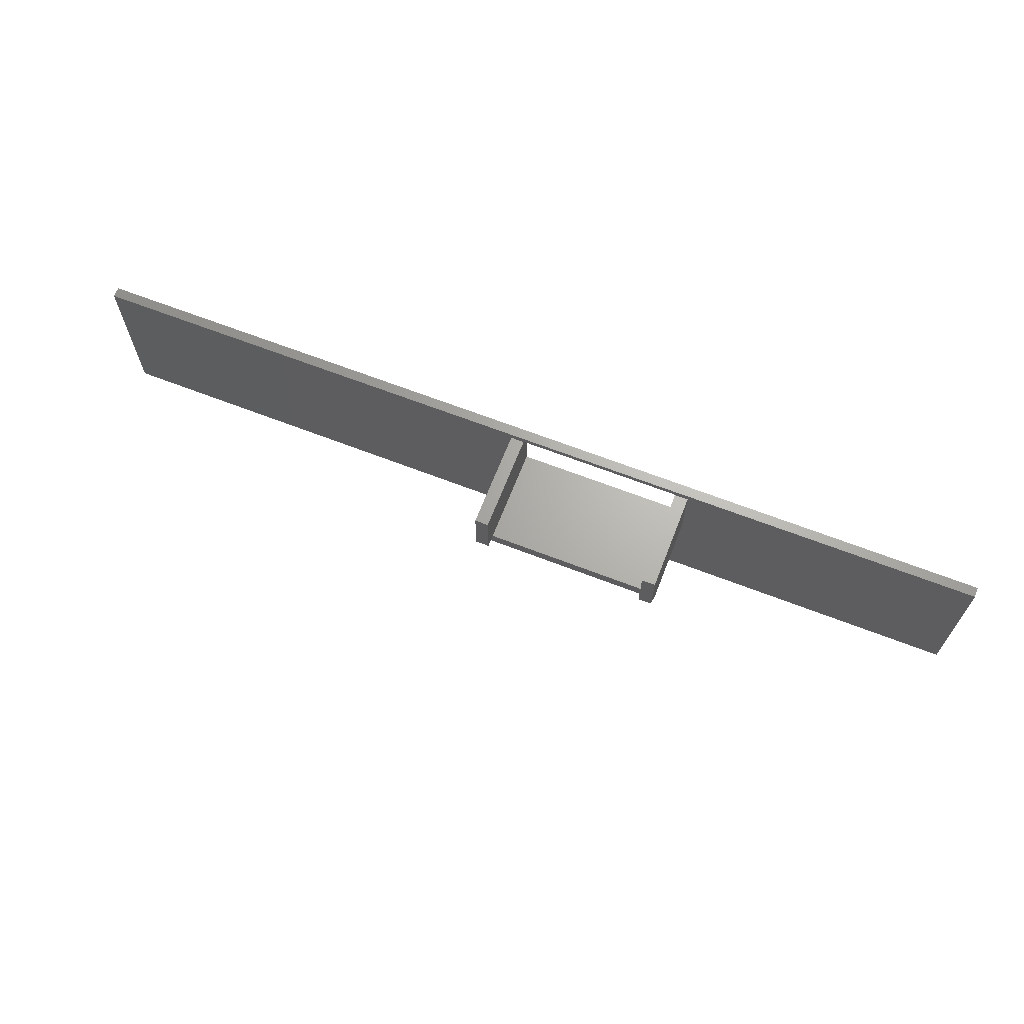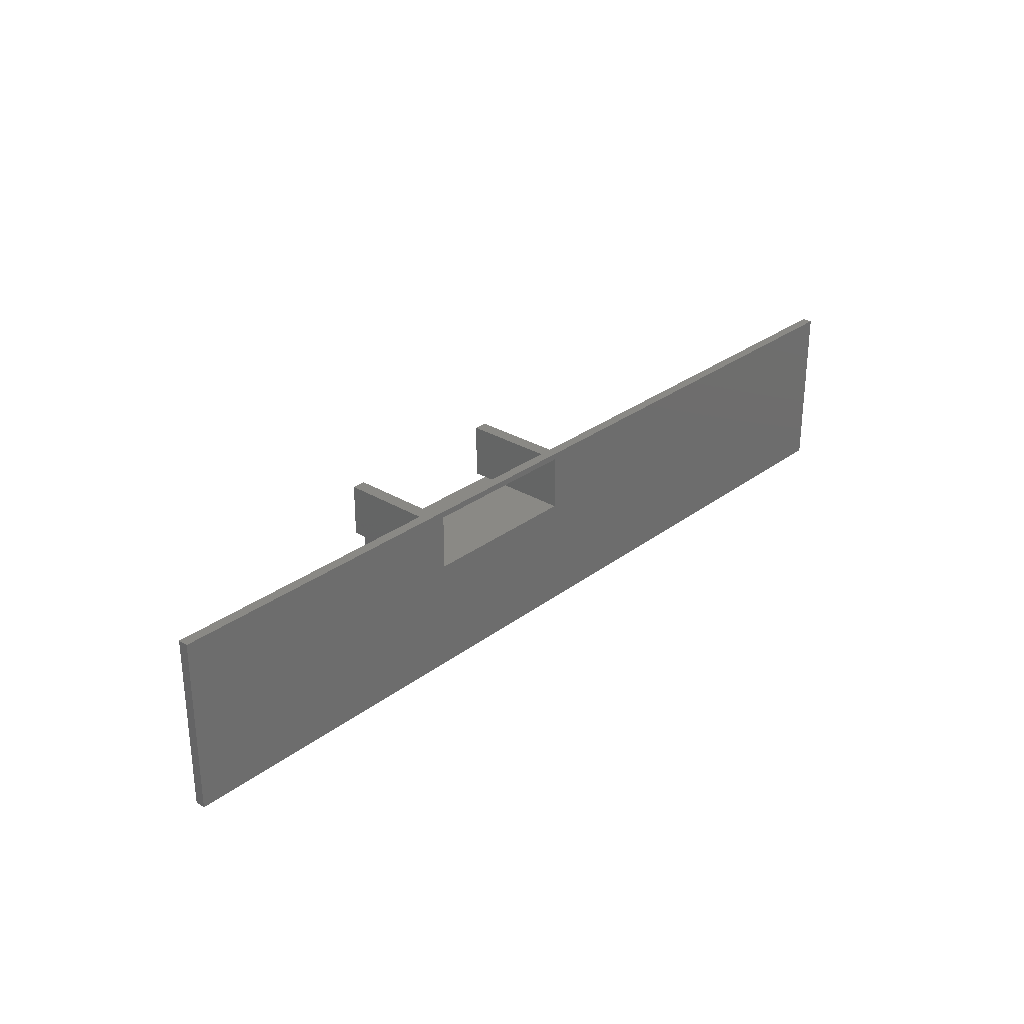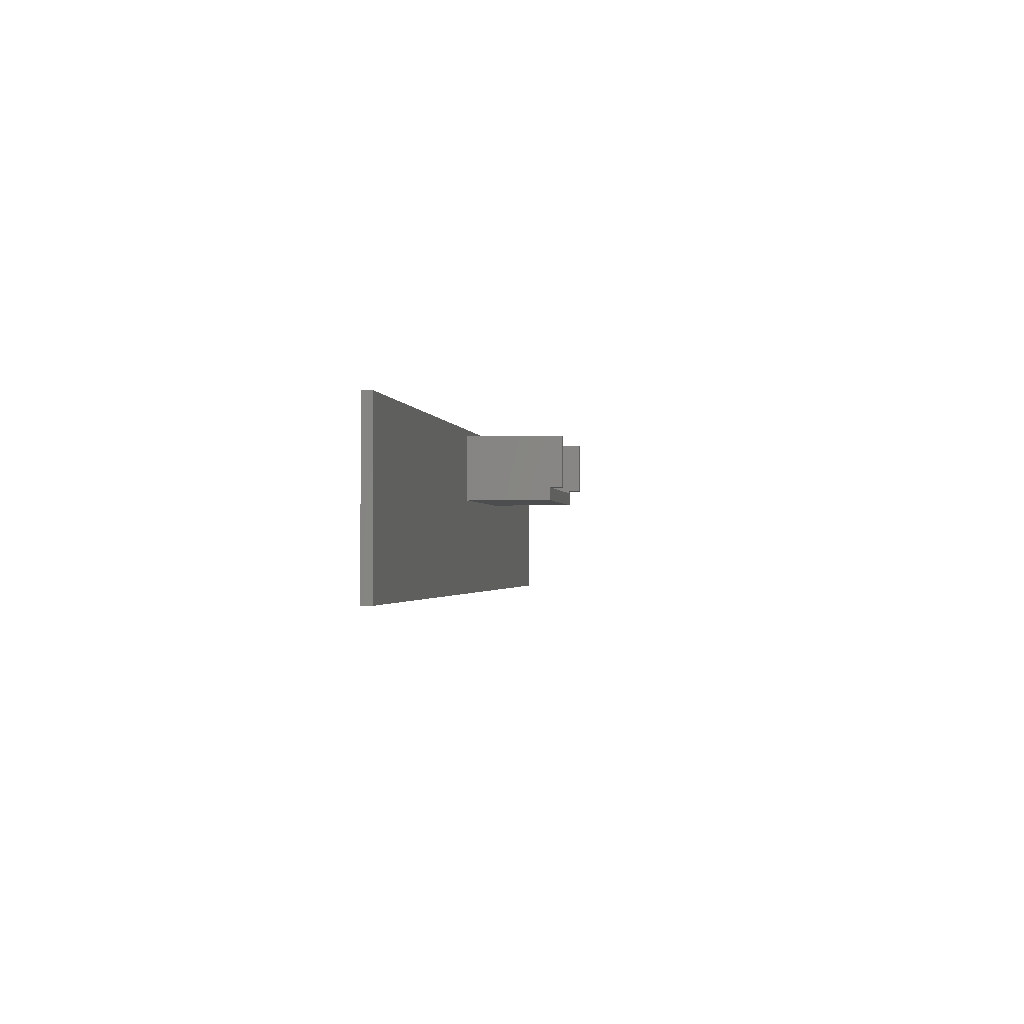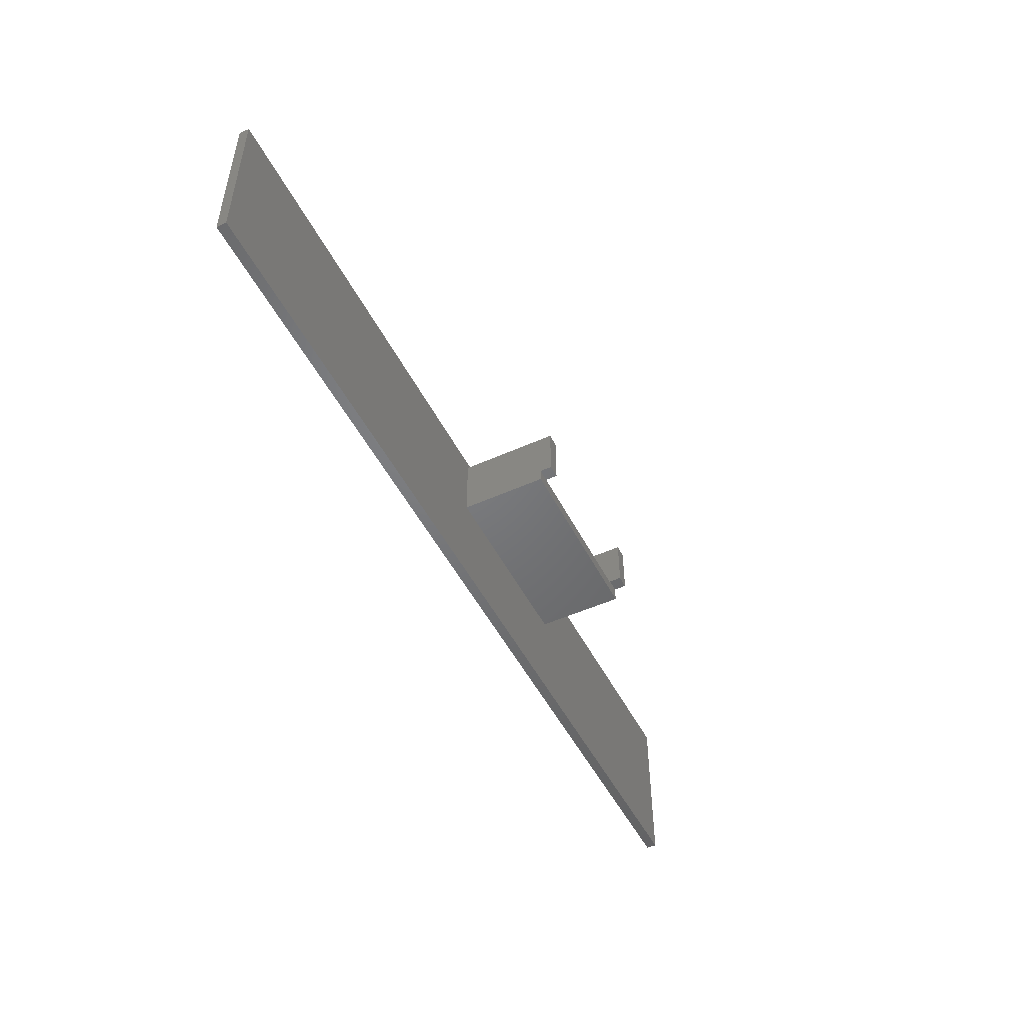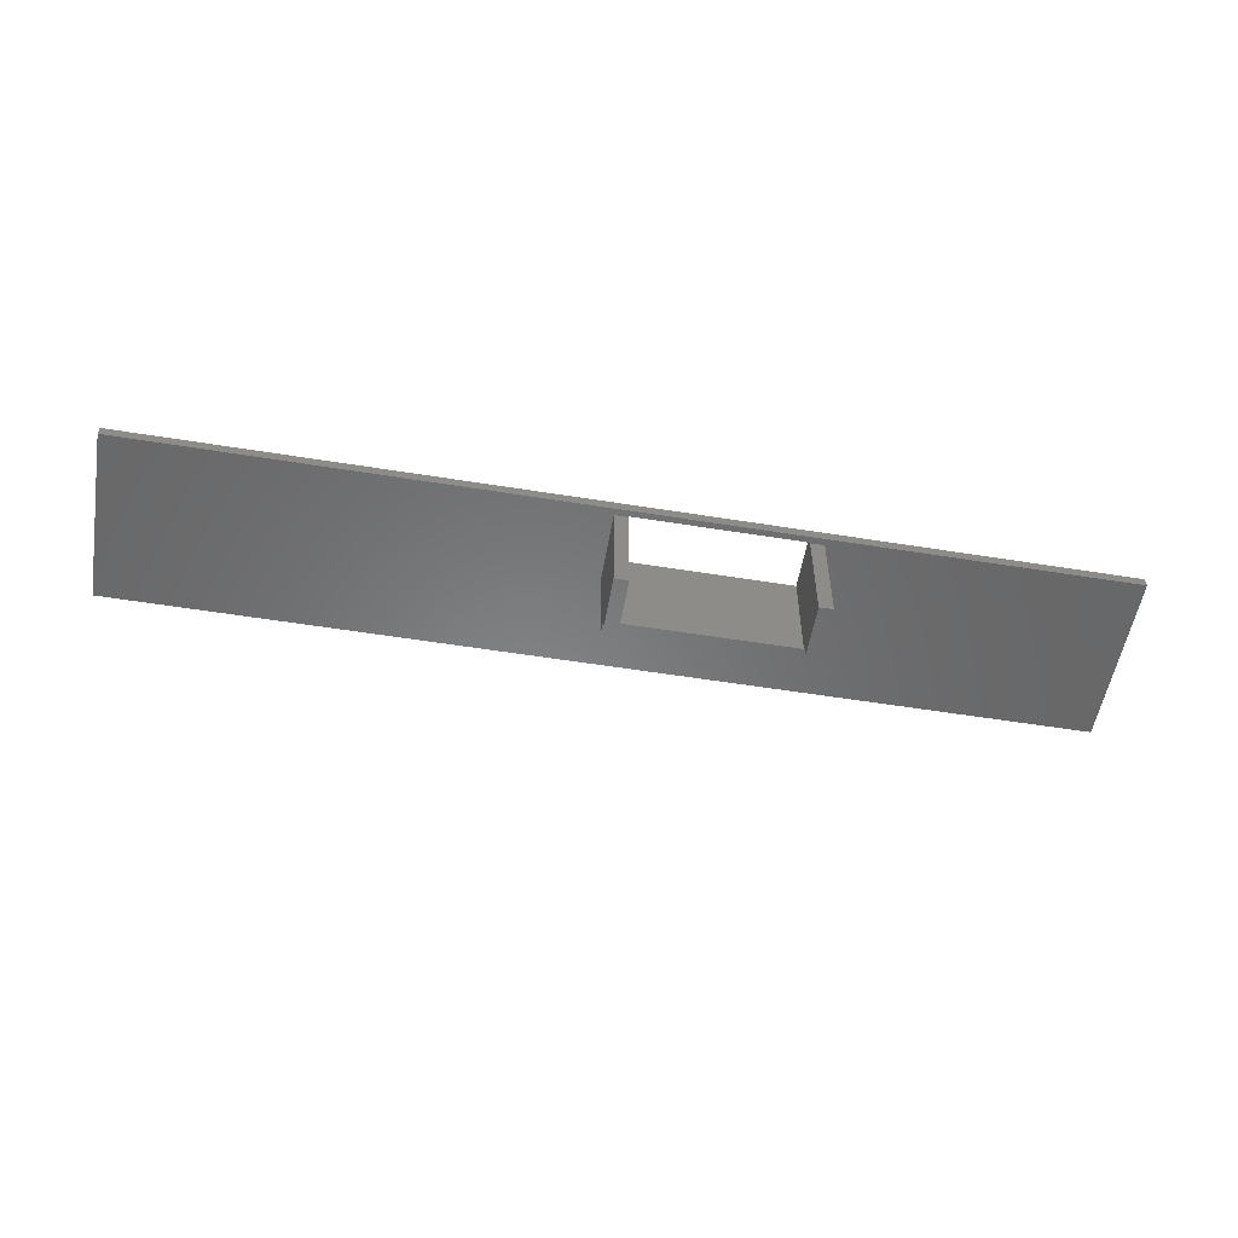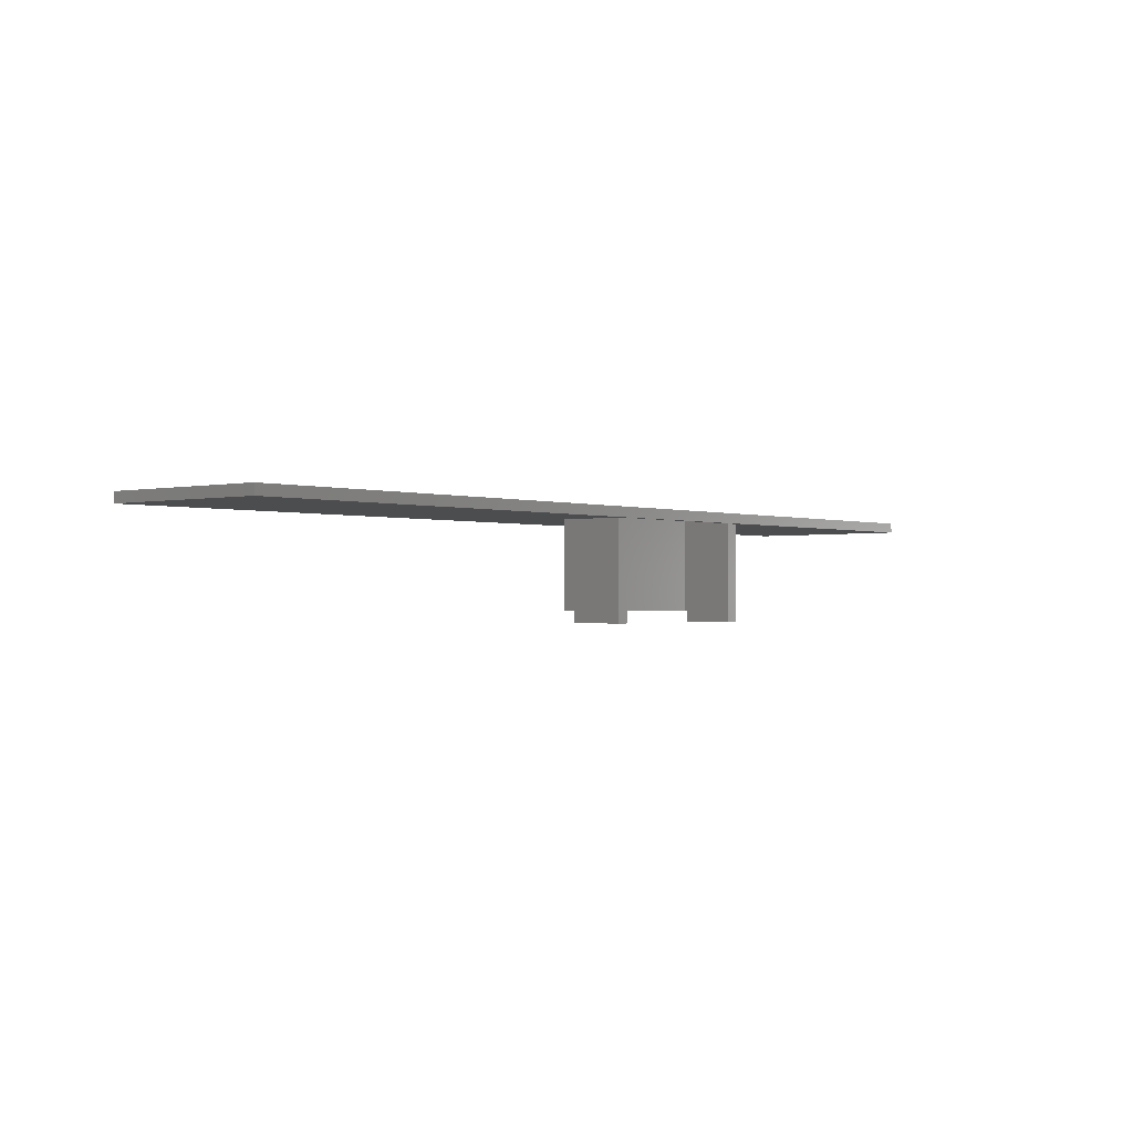
<metadata>
{"format":"stl","ext":"stl","renderer":"f3d","projection":"perspective","resolution":1024,"background":"white","views":[{"elev":66.1,"azim":21.3,"up":"+Z"},{"elev":28.9,"azim":131.9,"up":"+Z"},{"elev":-1.4,"azim":-81.9,"up":"+Z"},{"elev":-50.0,"azim":-63.6,"up":"+Z"},{"elev":-54.7,"azim":-9.7,"up":"+Y"},{"elev":-1.2,"azim":-50.1,"up":"+Y"}]}
</metadata>
<code>
# stl→obj: 35 verts, 70 faces
v 77.7 86.8 26.6
v 75.7 86.8 26.5
v 77.7 86.8 26.5
v 148.3 86.8 2
v 104.1 86.8 16.5
v 8.5 86.8 2
v 148.3 86.8 27.5
v 104.1 86.8 26.5
v 102.1 86.8 26.5
v 102.1 86.8 26.6
v 75.7 86.8 16.5
v 8.5 86.8 27.5
v 8.5 88.3 27.5
v 148.3 88.3 27.5
v 148.3 88.3 2
v 8.5 88.3 2
v 77.7 88.3 18.5
v 77.7 88.3 26.6
v 102.1 88.3 26.6
v 102.1 88.3 18.5
v 102.1 72 26.5
v 102.1 73.8 18.8
v 102.1 72 18.8
v 102.1 73.8 18.5
v 77.7 73.8 18.5
v 77.7 72 18.5
v 77.7 72 26.5
v 75.7 72 26.5
v 75.7 72 18.5
v 75.7 73.8 18.5
v 75.7 73.8 16.5
v 104.1 73.8 16.5
v 104.1 73.8 18.8
v 104.1 72 18.8
v 104.1 72 26.5
f 1 2 3
f 4 5 6
f 5 4 7
f 5 7 8
f 8 7 9
f 9 7 10
f 10 7 1
f 6 11 12
f 11 6 5
f 12 11 2
f 12 2 1
f 12 1 7
f 7 13 12
f 13 7 14
f 15 6 16
f 6 15 4
f 13 15 16
f 15 13 17
f 17 13 18
f 18 13 19
f 15 20 14
f 20 15 17
f 14 20 19
f 14 19 13
f 13 6 12
f 6 13 16
f 15 7 4
f 7 15 14
f 19 9 10
f 21 22 23
f 22 21 9
f 22 9 24
f 24 9 20
f 20 9 19
f 25 20 17
f 20 25 24
f 26 3 27
f 3 26 25
f 3 25 17
f 3 17 18
f 18 1 3
f 19 1 18
f 1 19 10
f 26 28 29
f 28 26 27
f 27 2 28
f 2 27 3
f 2 29 28
f 29 2 30
f 30 2 31
f 31 2 11
f 5 31 11
f 31 5 32
f 5 33 32
f 33 5 8
f 34 8 35
f 8 34 33
f 35 9 21
f 9 35 8
f 32 30 31
f 30 32 24
f 24 32 33
f 24 33 22
f 25 30 24
f 33 23 22
f 23 33 34
f 35 23 34
f 23 35 21
f 30 26 29
f 26 30 25

</code>
